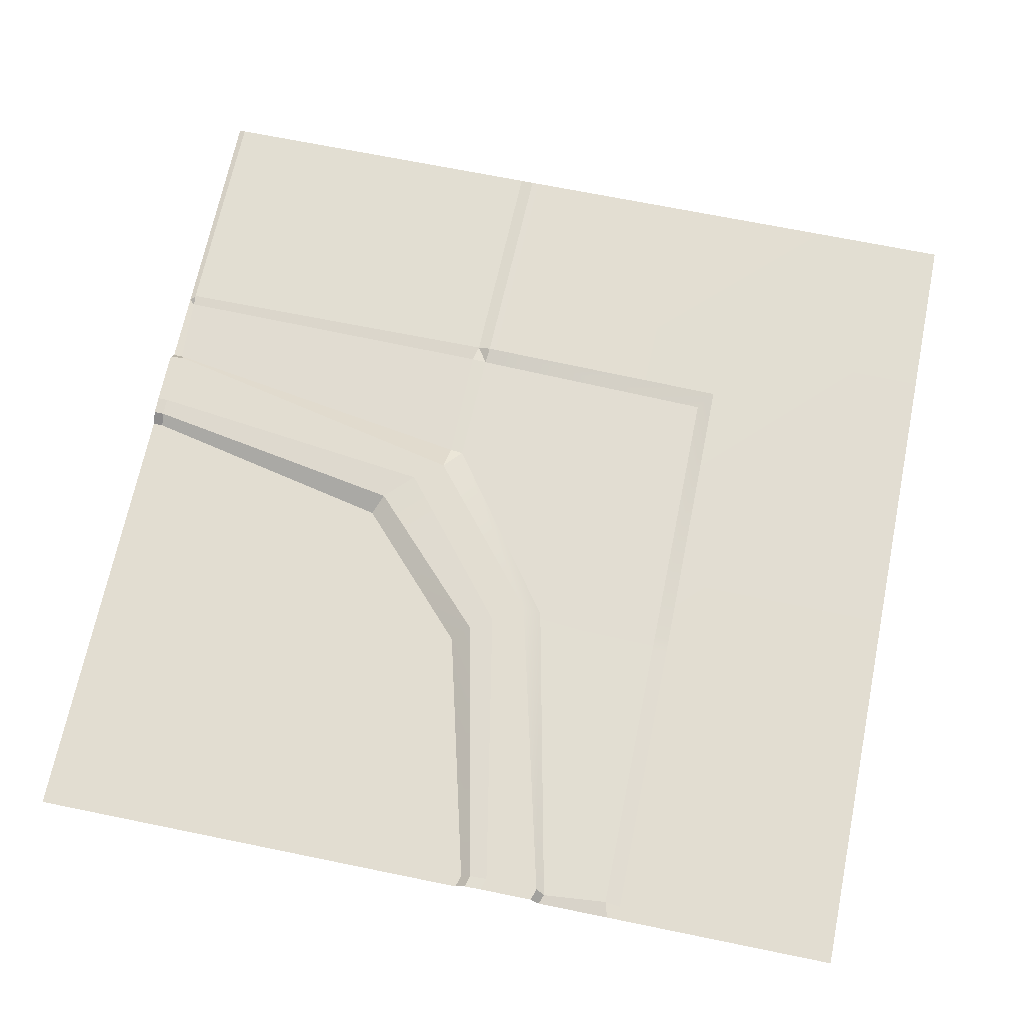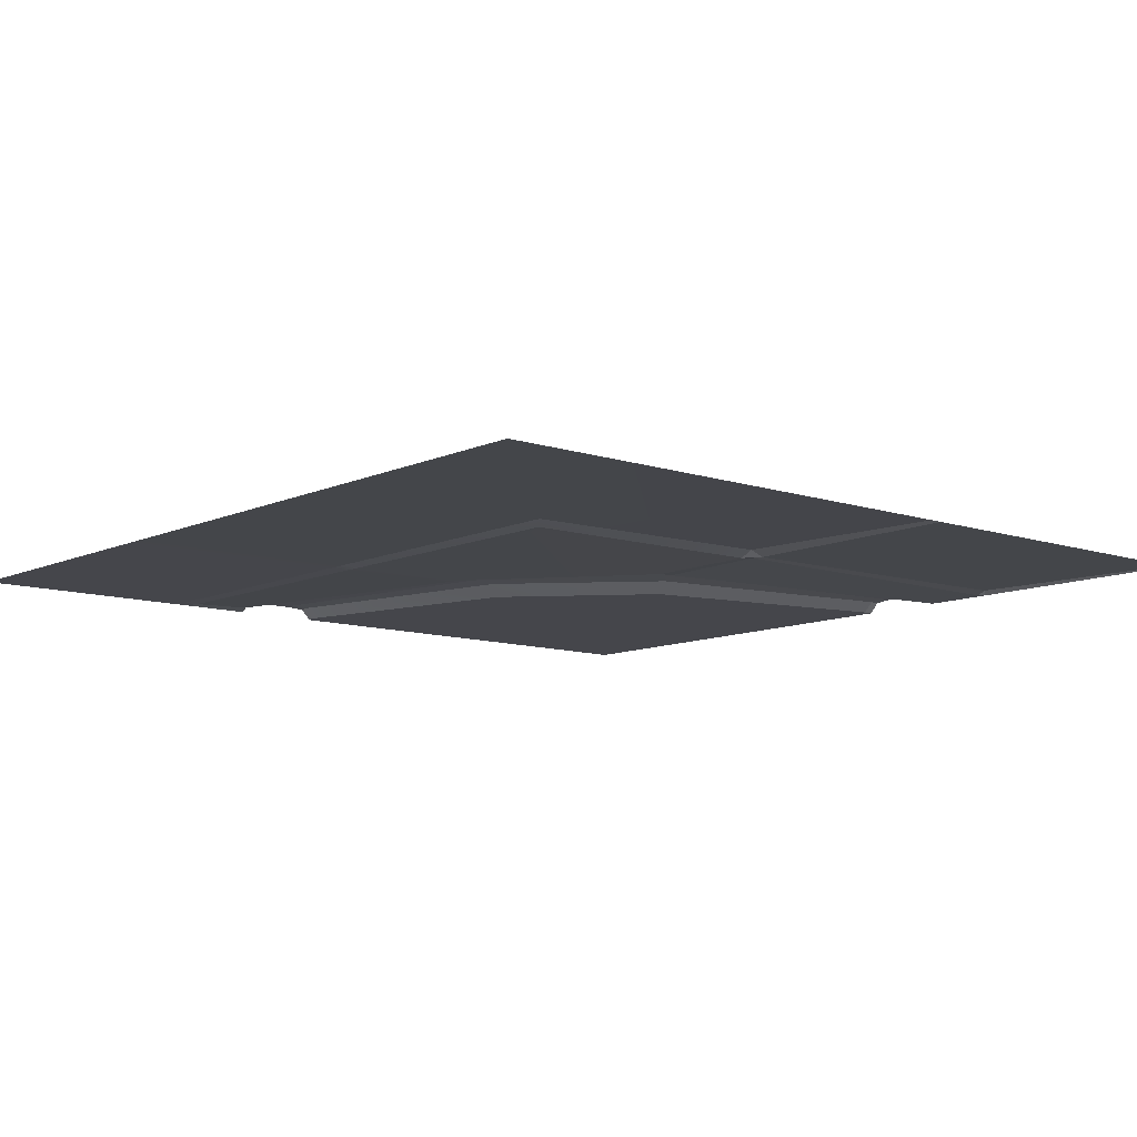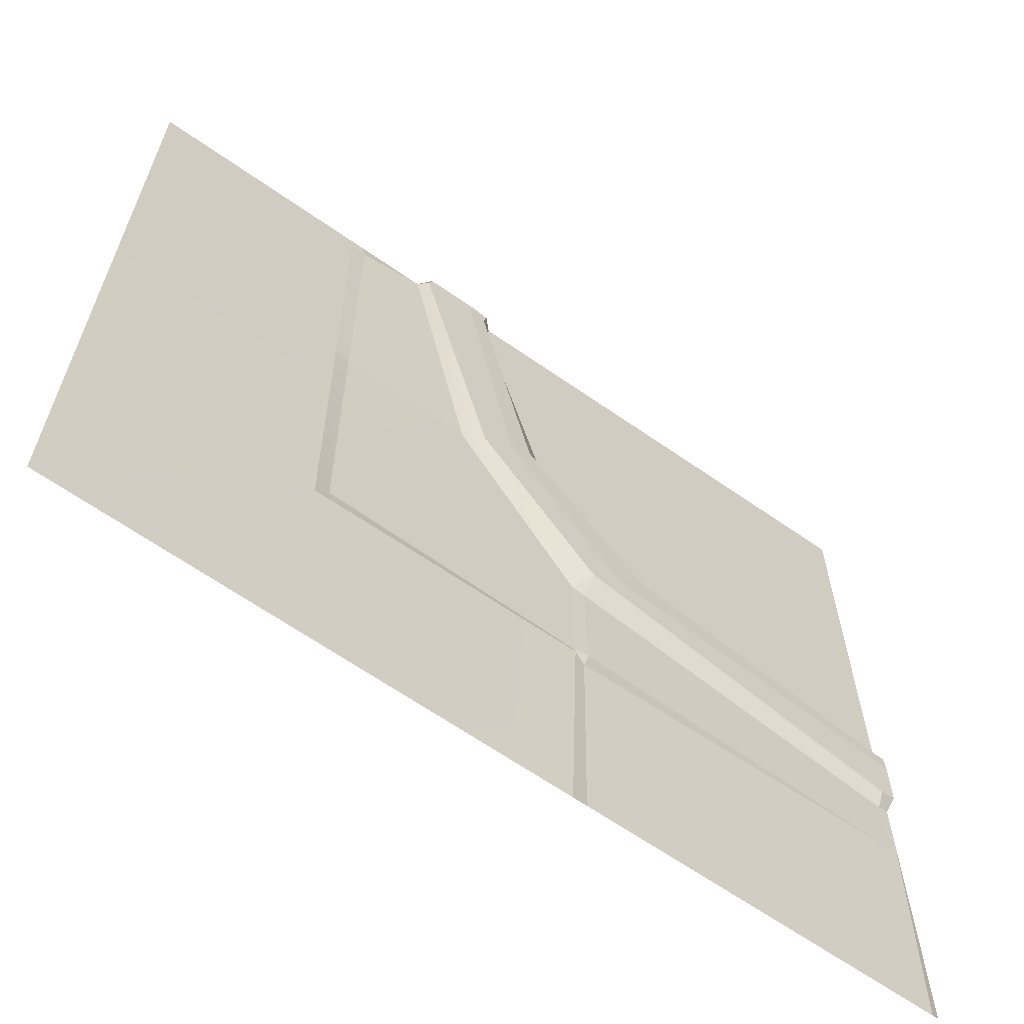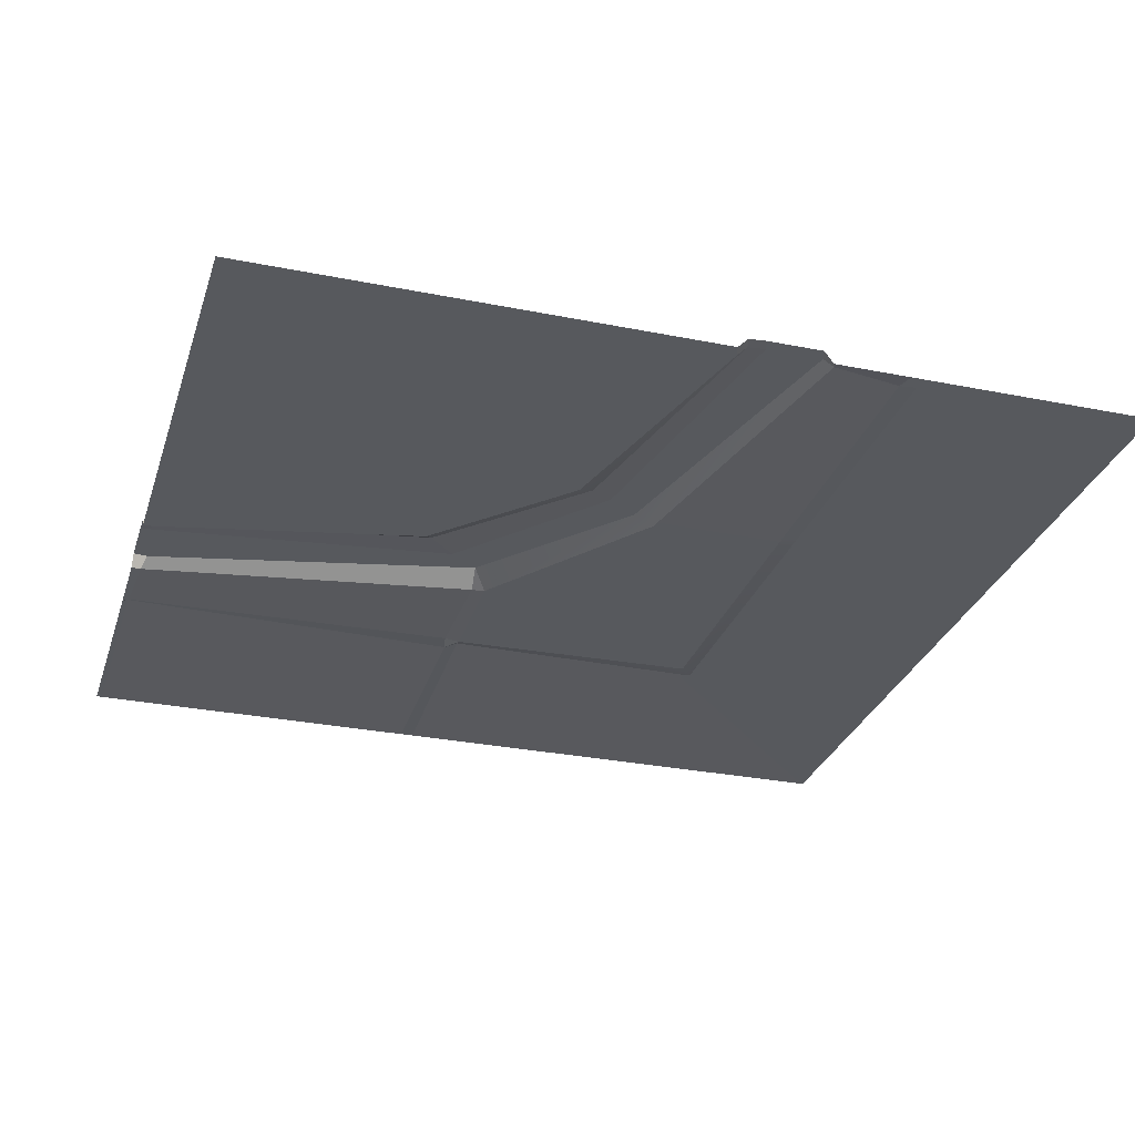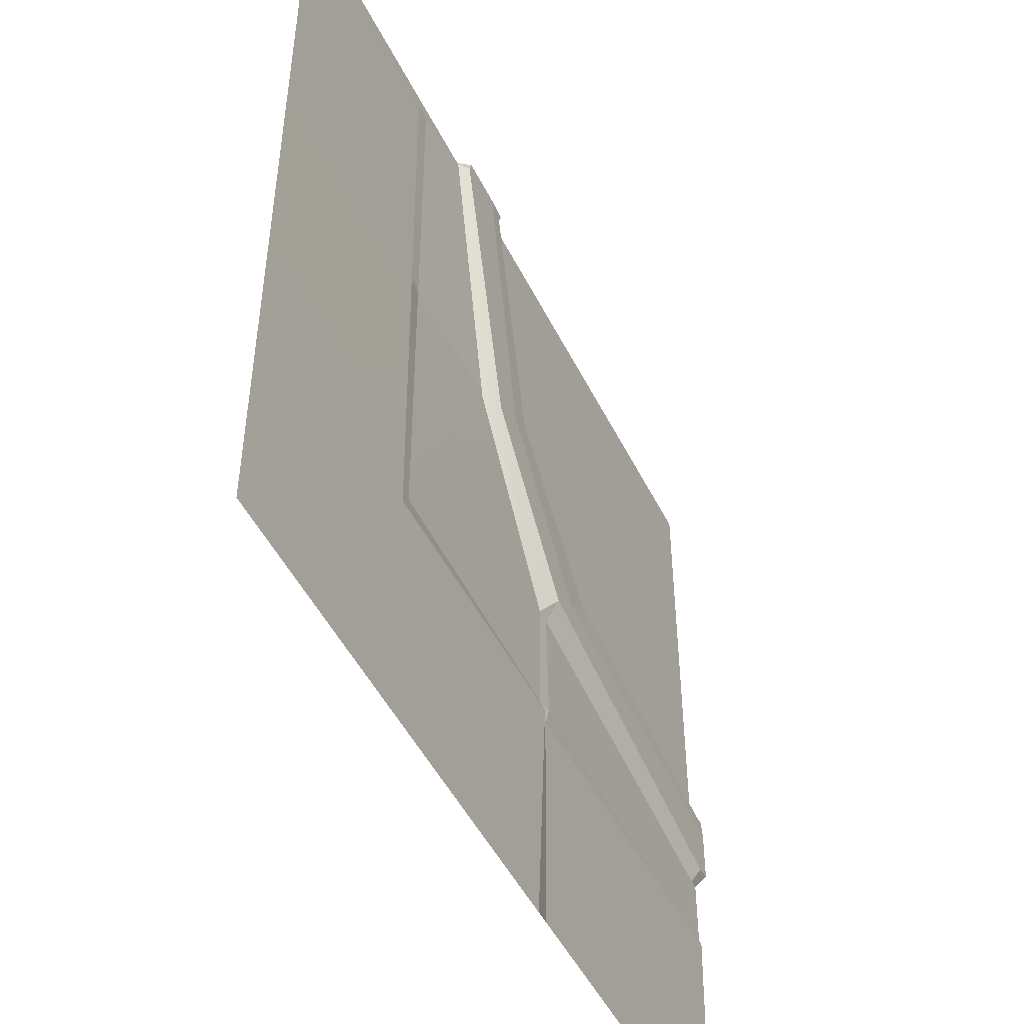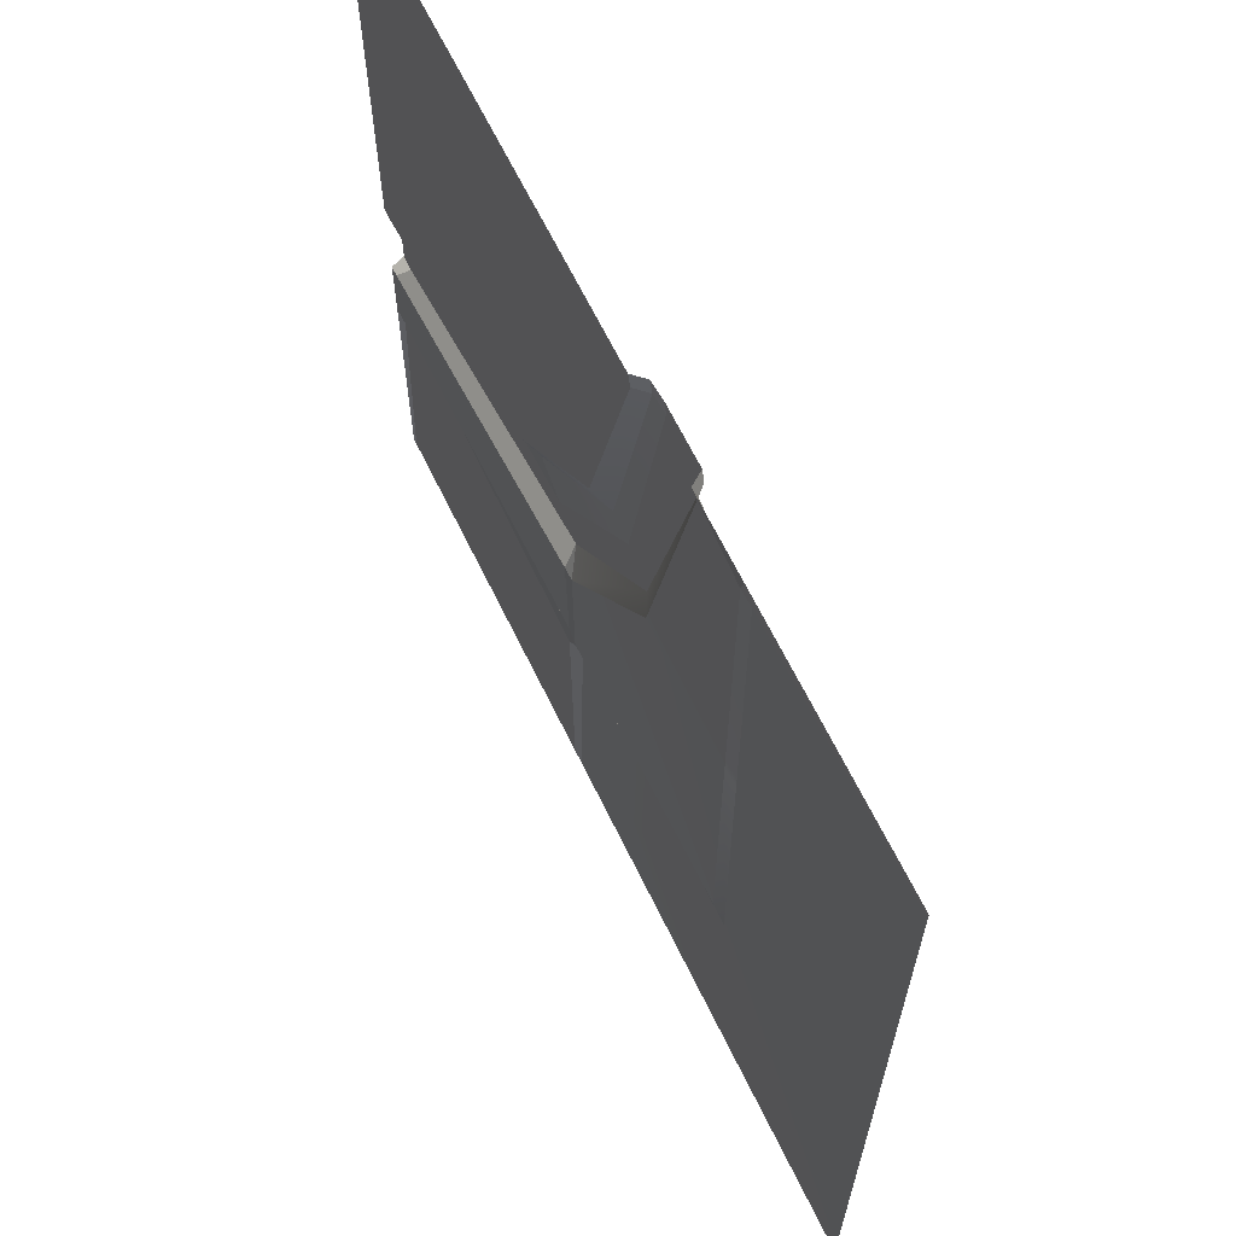
<metadata>
{"format":"obj","ext":"obj","renderer":"f3d","projection":"perspective","resolution":1024,"background":"white","views":[{"elev":68.4,"azim":11.6,"up":"+Y"},{"elev":-10.0,"azim":139.4,"up":"+Y"},{"elev":-64.4,"azim":144.8,"up":"+Z"},{"elev":-29.2,"azim":-16.6,"up":"+Y"},{"elev":-49.2,"azim":115.8,"up":"+Z"},{"elev":65.3,"azim":64.1,"up":"+Z"}]}
</metadata>
<code>
v 0 0 0
v 500 -1e-06 0
v 0 0 0
v 0 -1e-06 -500
v 281.6 6.97 0
v 0 6.97 -281.6
v 313 6.97 0
v 0 6.97 -313
v 271.4 6.184 0
v 0 6.184 -271.4
v 318.1 -1e-06 0
v 0 -1e-06 -318.1
v 0 1e-06 -265.5
v 265.5 1e-06 0
v 361.1 -1e-06 0
v 0 -1e-06 -361.1
v 0 0 0
v 159 1e-06 -232
v 164.7 6.184 -243.2
v 181.6 6.97 -259.9
v 198.8 6.97 -272.2
v 208.3 -1e-06 -286.4
v 209.9 -1e-06 -355.6
v 210.9 3.421 -364.6
v 213.6 -1e-06 -500
v 200.7 -1e-06 -287.1
v 201 1.08 -355.5
v 203.2 -1e-06 -365.5
v 205.8 -1e-06 -500
v 500 -1e-06 -4.3
v 367.6 -1e-06 -8.13
v 358.3 -1e-06 -9.205
v 320.3 1.919 -5.368
v 315.2 6.97 -7.027
v 283.8 6.97 -7.027
v 273.6 6.184 -7.027
v 267.7 1e-06 -7.026
v 3.359 -1e-06 -500
v 3.359 2.437 -363.8
v 3.359 -1e-06 -358.4
v 5.514 -1e-06 -318.1
v 8.165 6.97 -314.1
v 5.915 6.97 -281.6
v 5.915 6.184 -271.4
v 5.915 1e-06 -265.5
v 0 0 0
v 229.3 1e-06 -156.7
v 239.7 6.184 -164.9
v 252.8 6.97 -173.2
v 270.9 6.97 -185.4
v 282.2 0.9597 -184.8
v 357.7 -1e-06 -351.4
v 366.4 1.71 -362.5
v 500 0 -500
v 250 1e-06 0
v 500 -0 -183.8
v 367 0.851 -184.4
v 358 -1e-06 -184.5
v 283.9 1.003 -176.7
v 358 -1e-06 -175.2
v 367.1 0.8055 -175
v 500 -0 -172.3
f 3 17 18 45
f 42 43 20 21
f 41 42 21 26
f 20 43 44 19
f 39 40 27 28
f 18 19 44 45
f 38 39 28 29
f 27 40 41 26
f 37 55 14
f 36 37 14 9
f 35 36 9 5
f 34 35 5 7
f 33 34 7 11
f 11 15 32 33
f 31 32 15
f 30 31 15 2
f 26 21 22
f 23 27 26 22
f 28 23 24
f 29 28 24 25
f 25 24 53 54
f 24 23 52 53
f 52 23 22 51
f 22 21 50 51
f 21 20 49 50
f 19 48 49 20
f 47 48 19 18
f 46 47 18 17
f 16 39 38 4
f 16 40 39
f 40 16 12 41
f 8 42 41 12
f 6 43 42 8
f 10 44 43 6
f 13 45 44 10
f 3 45 13
f 28 27 23
f 1 37 47 46
f 37 36 48 47
f 49 48 36 35
f 50 49 35 34
f 51 50 34 33 59
f 59 60 58 51
f 57 58 60 61
f 56 57 61 62
f 1 55 37
f 54 53 57 56
f 53 52 58 57
f 51 58 52
f 32 60 59 33
f 61 60 32 31
f 62 61 31 30

</code>
